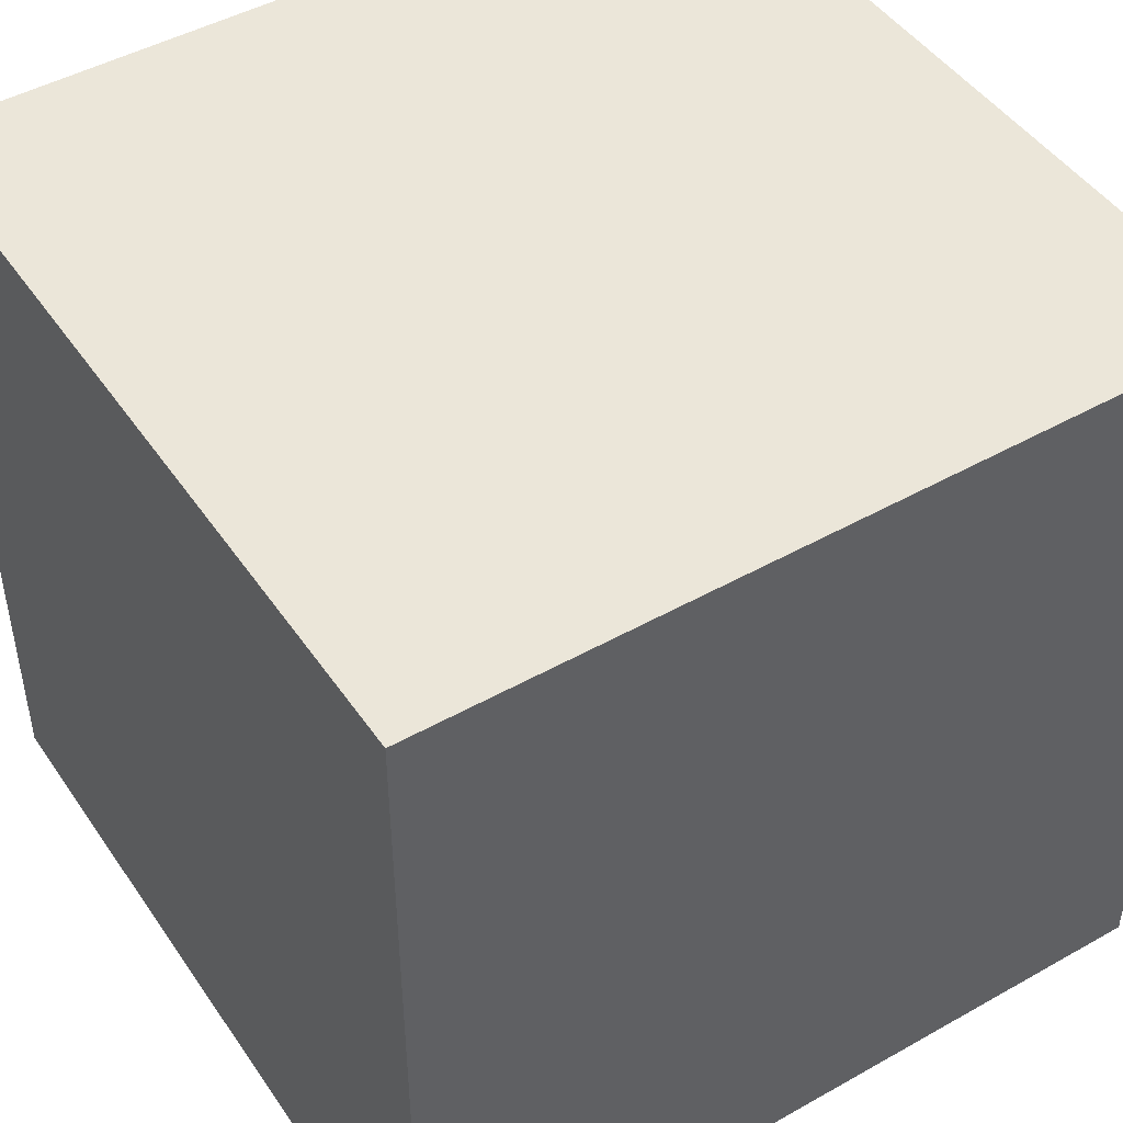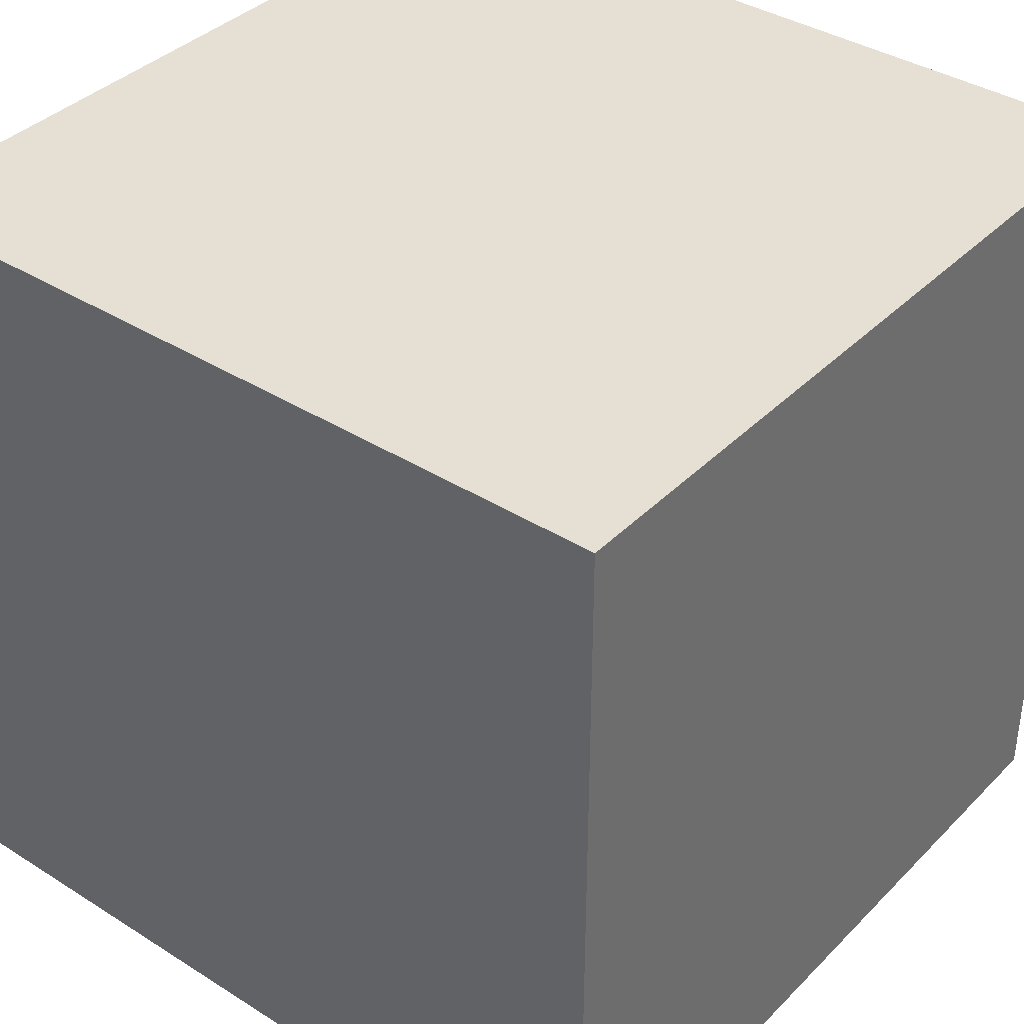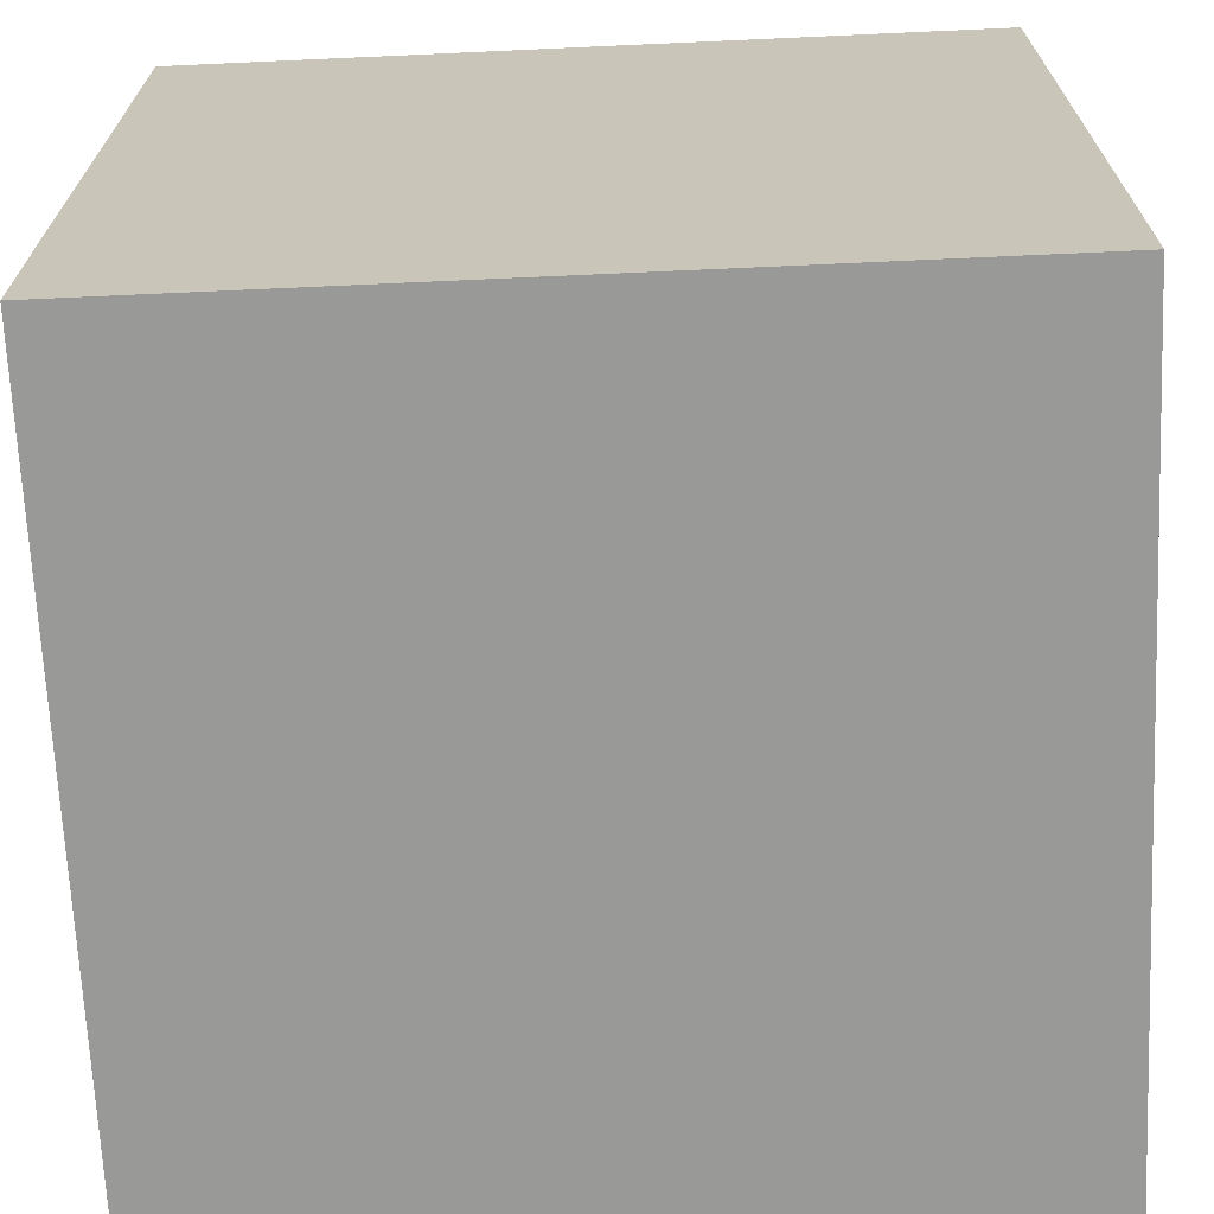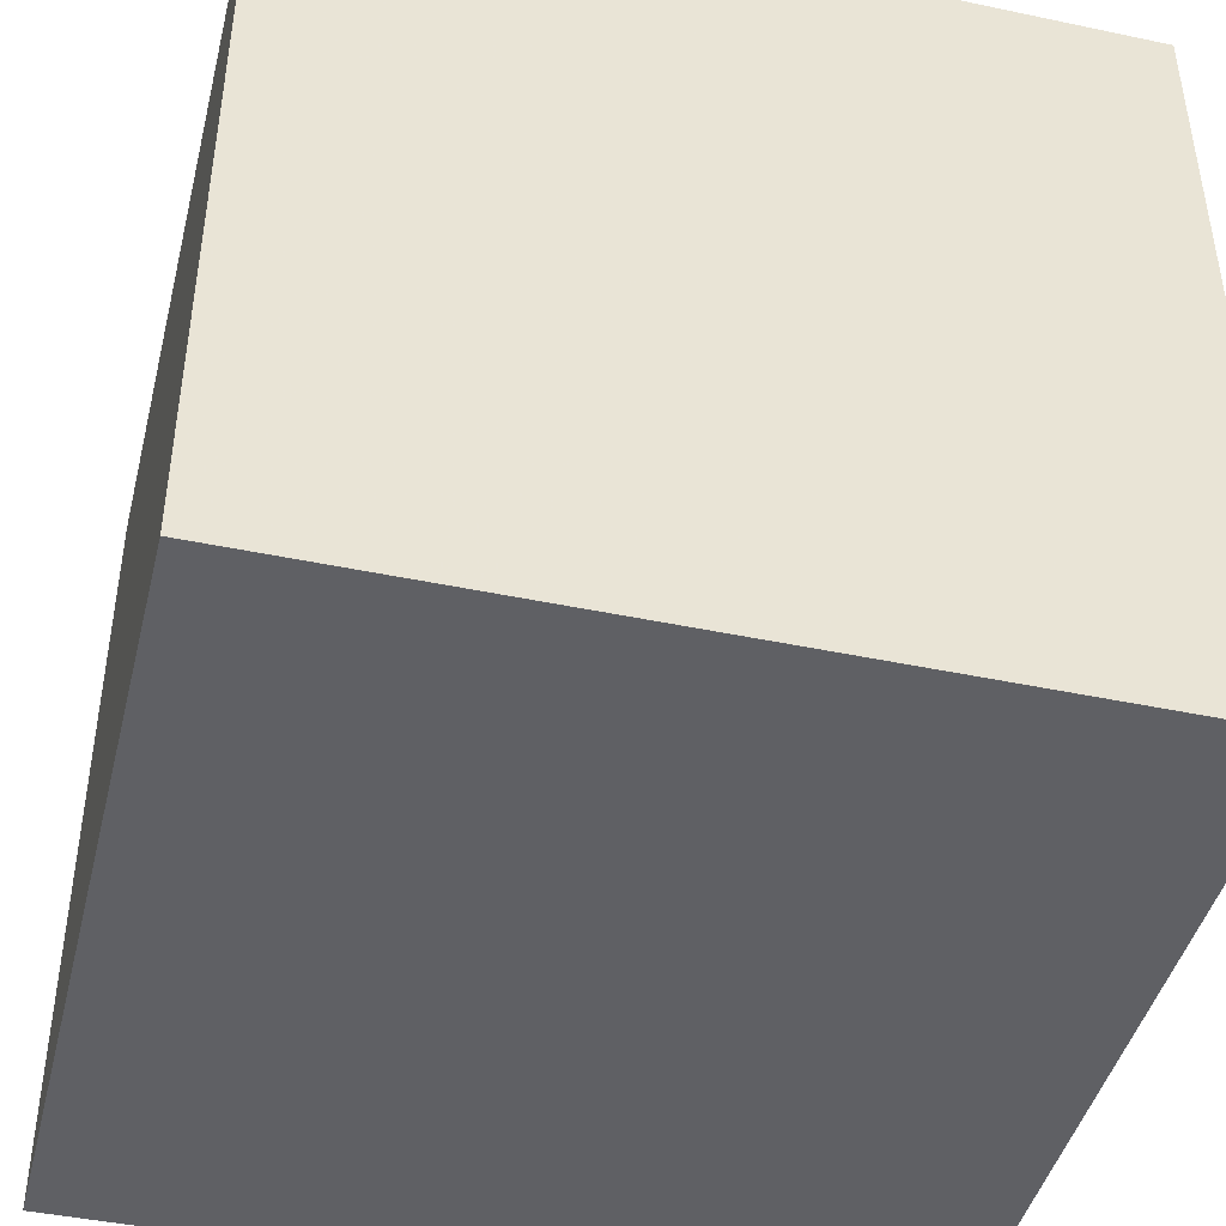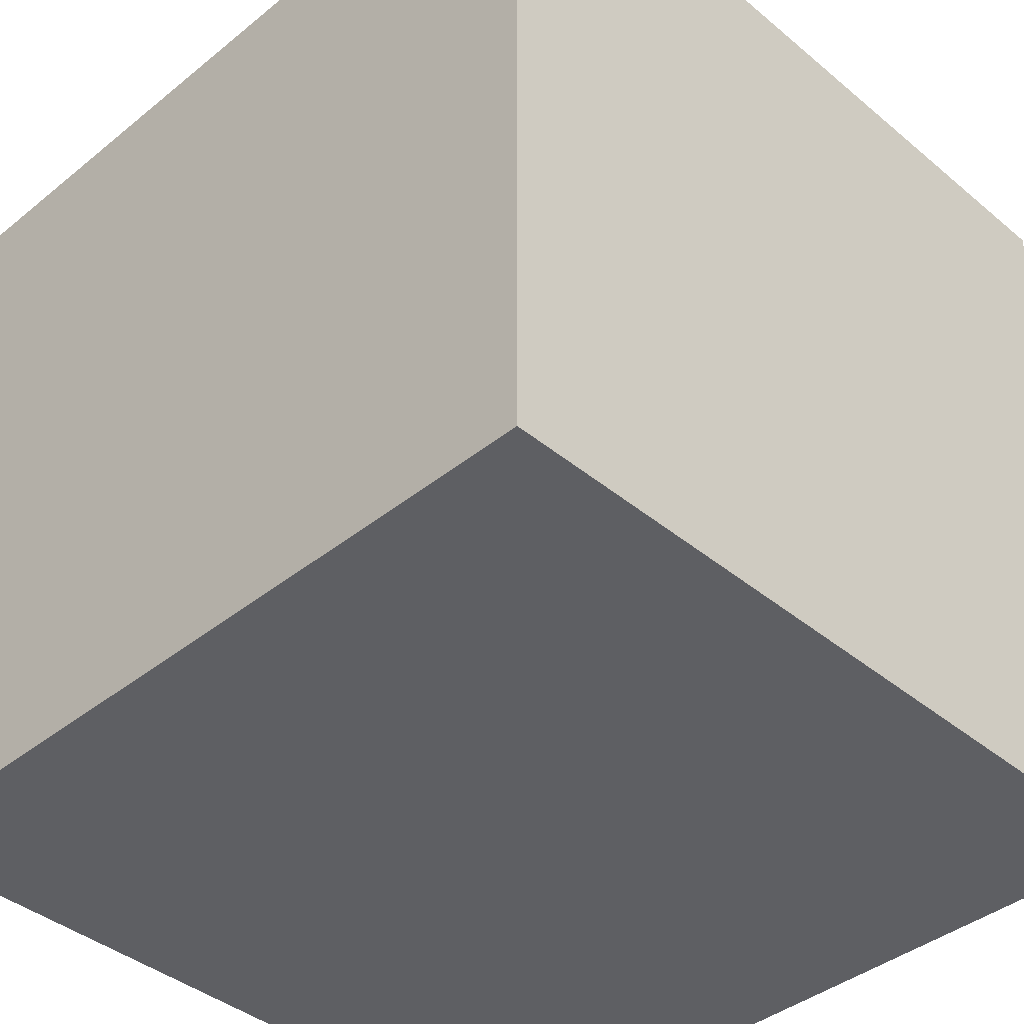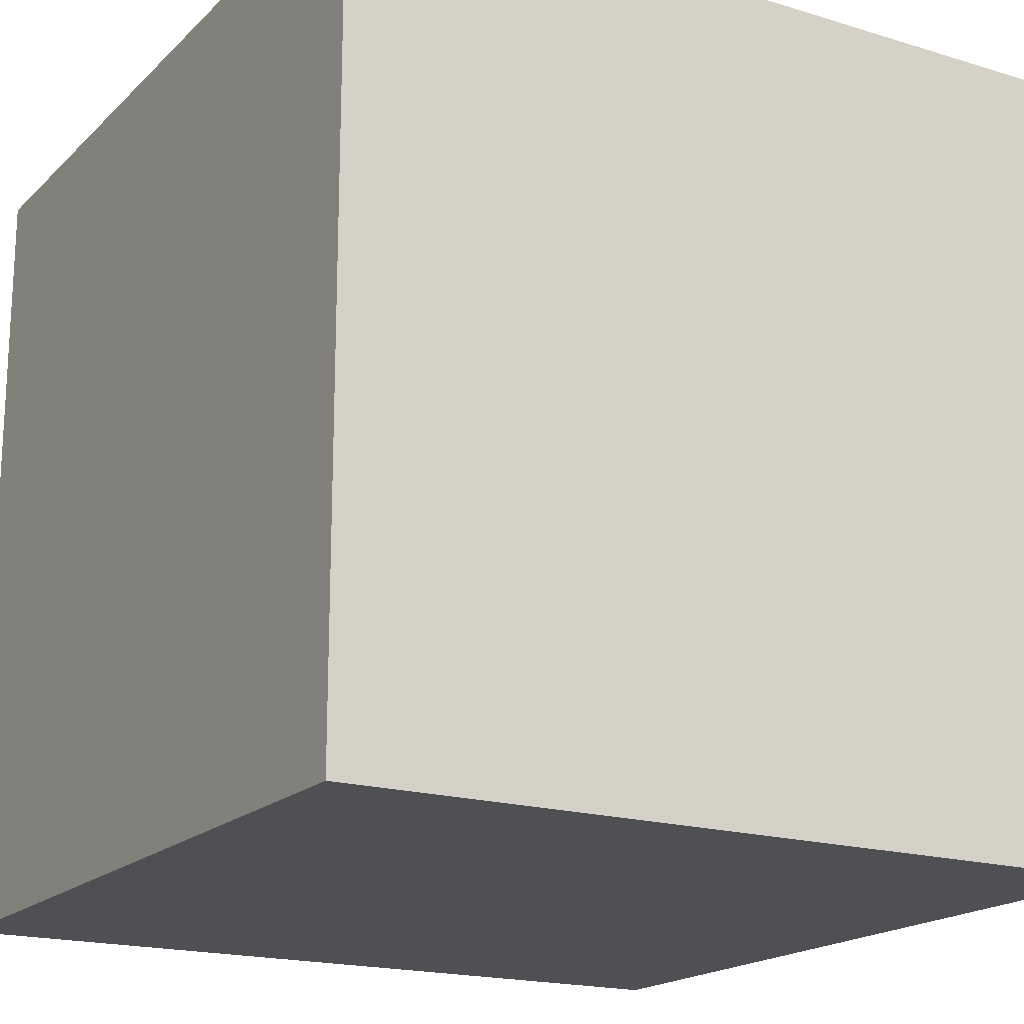
<metadata>
{"format":"obj","ext":"obj","renderer":"f3d","projection":"perspective","resolution":1024,"background":"white","views":[{"elev":46.8,"azim":-32.6,"up":"+Y"},{"elev":38.0,"azim":38.7,"up":"+Z"},{"elev":-68.8,"azim":-87.4,"up":"+Y"},{"elev":-44.1,"azim":166.1,"up":"+Z"},{"elev":-40.6,"azim":44.6,"up":"+Y"},{"elev":-18.5,"azim":-120.4,"up":"+Z"}]}
</metadata>
<code>
v -1 -1 -1
v 1 -1 -1
v 1 1 -1
v -1 1 -1
v -1 -1 1
v 1 -1 1
v 1 1 1
v -1 1 1
f 1 4 3
f 1 3 2
f 5 6 7
f 5 7 8
f 1 5 8
f 1 8 4
f 4 8 7
f 4 7 3
f 3 7 6
f 3 6 2
f 2 6 5
f 2 5 1

</code>
